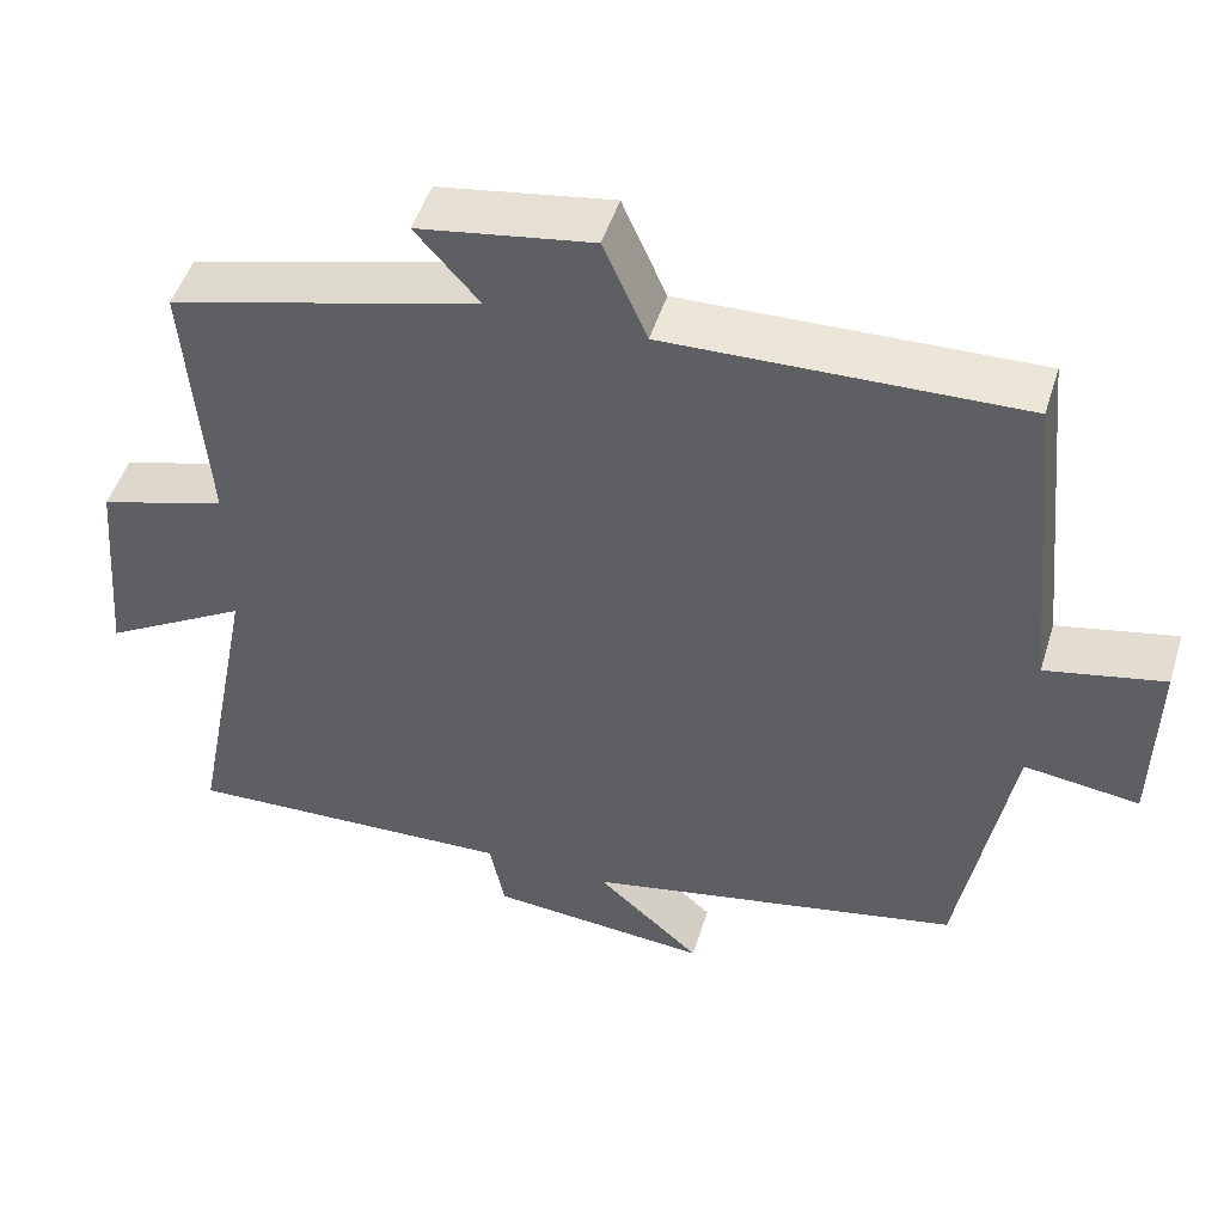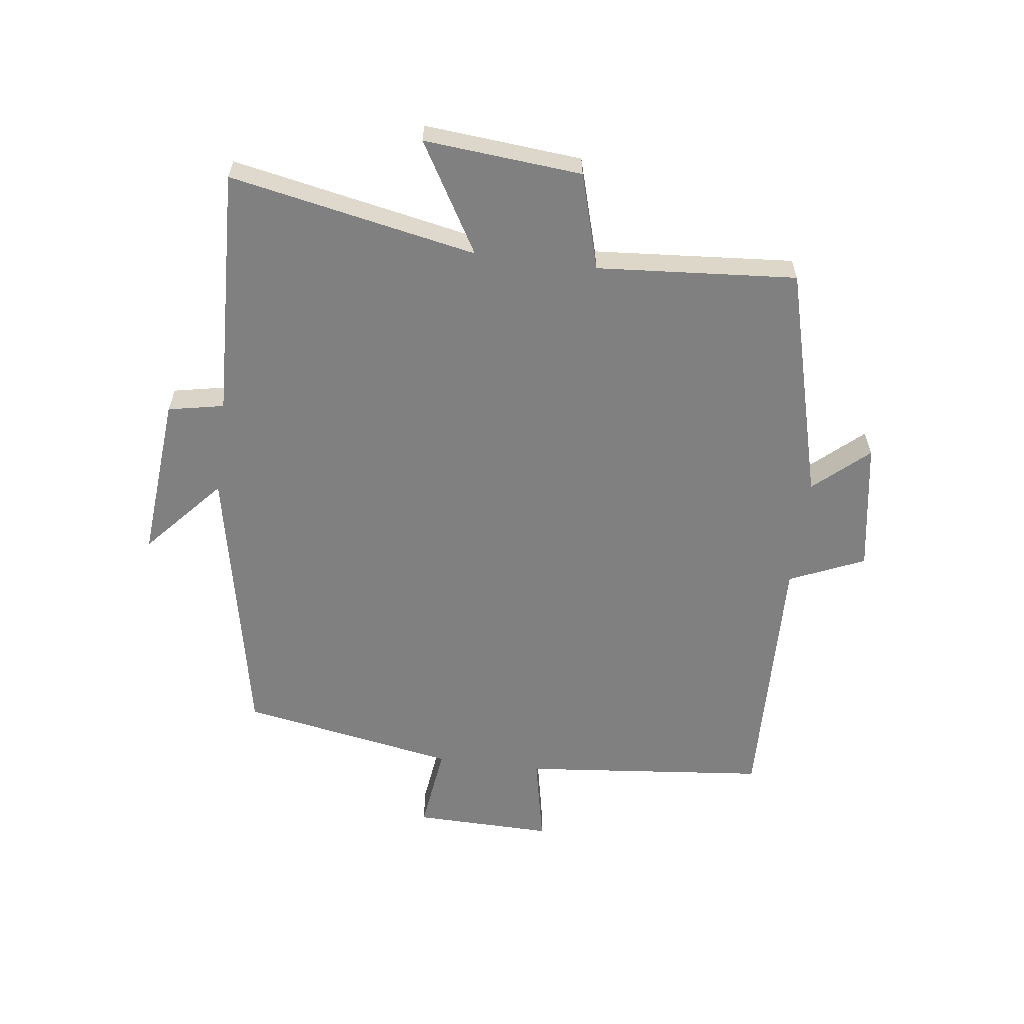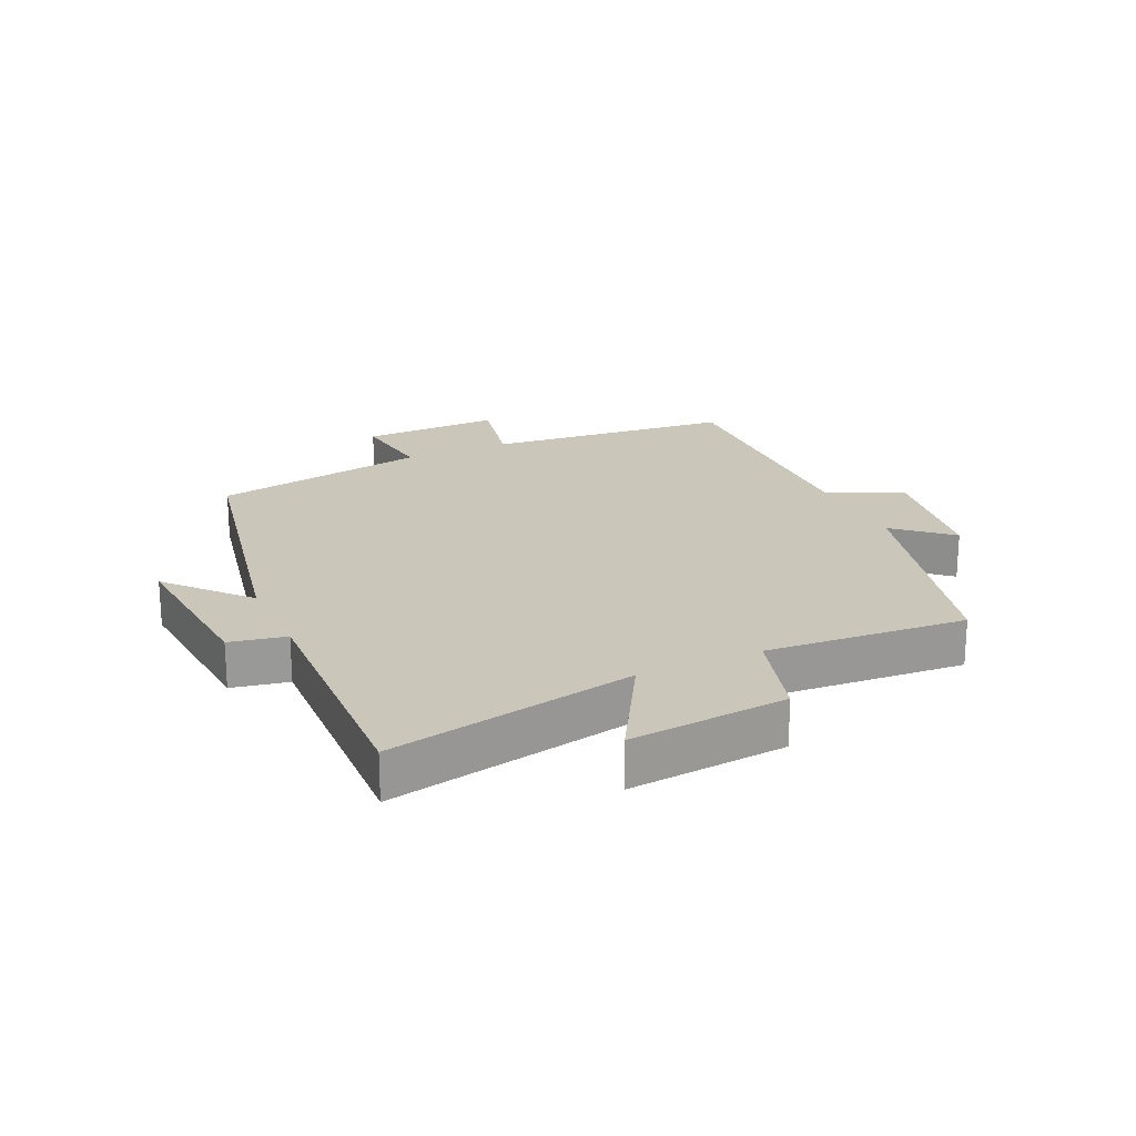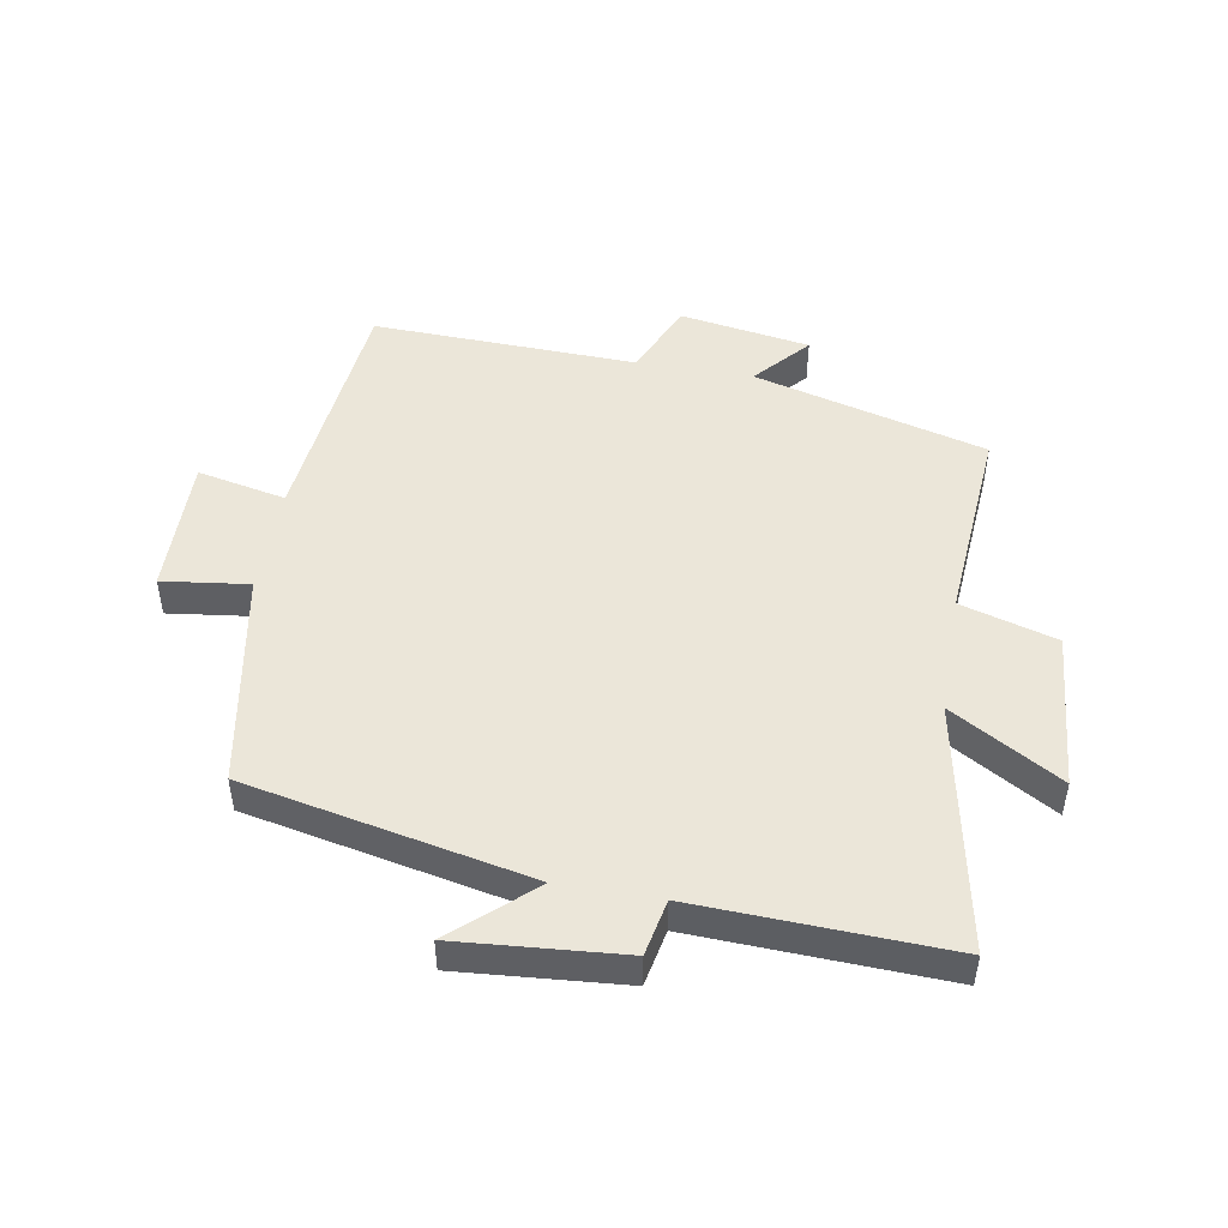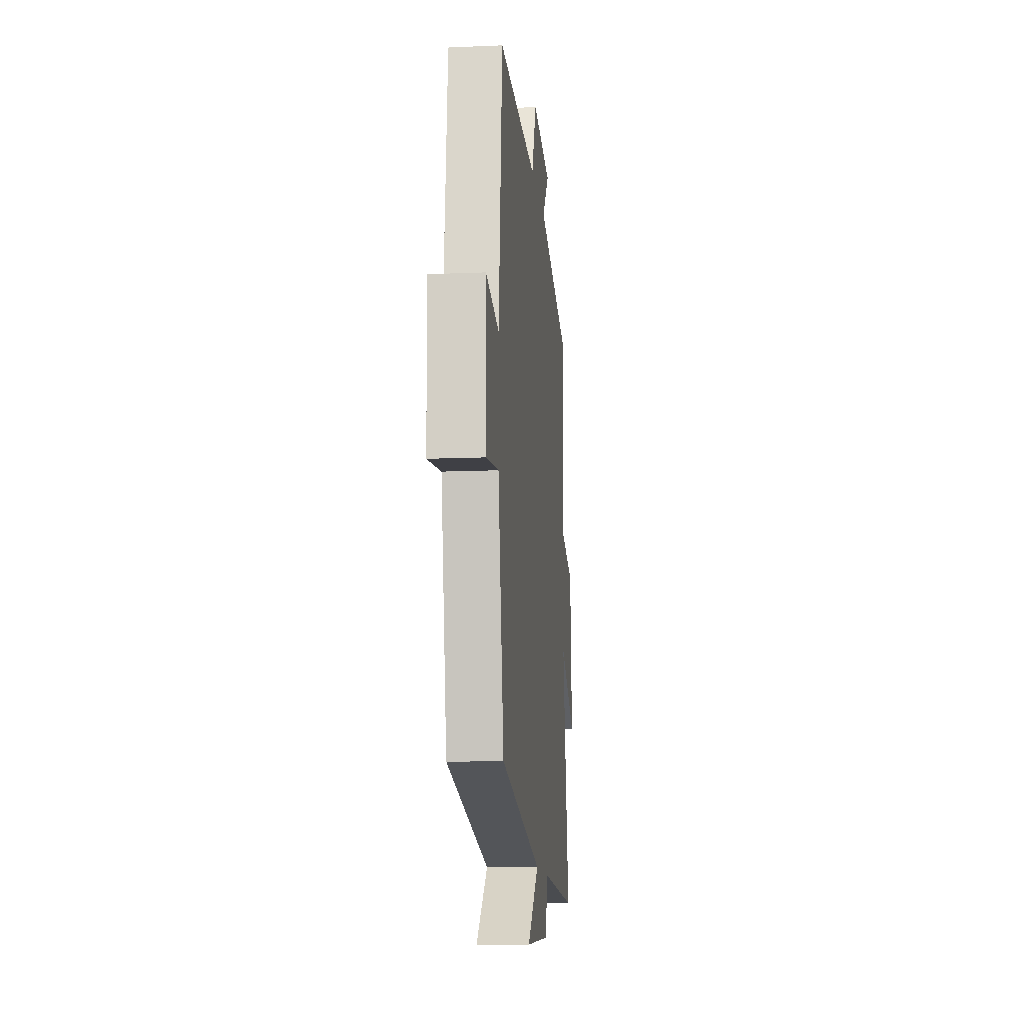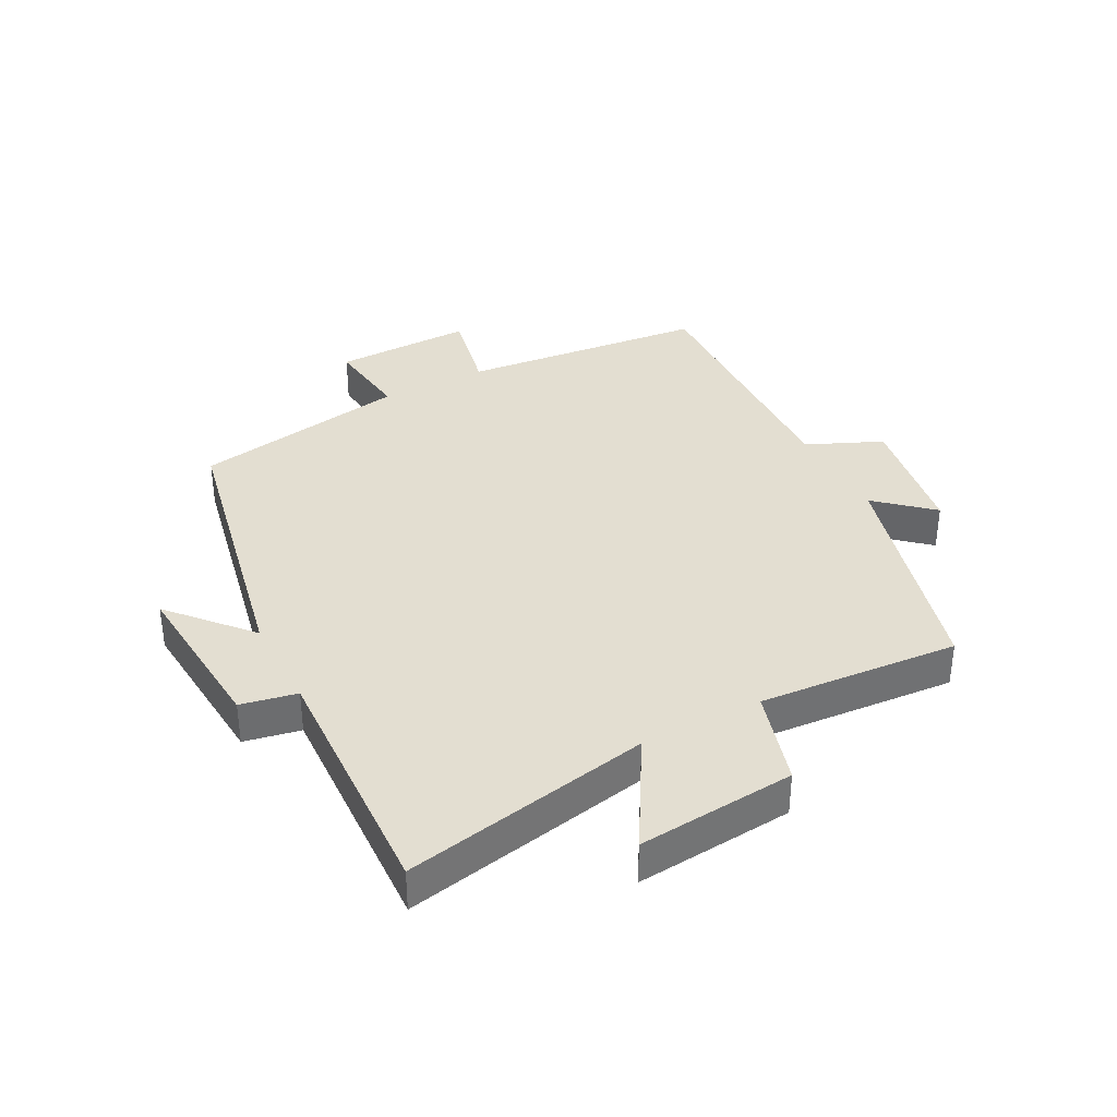
<metadata>
{"format":"obj","ext":"obj","renderer":"f3d","projection":"perspective","resolution":1024,"background":"white","views":[{"elev":48.9,"azim":17.1,"up":"+Z"},{"elev":-60.2,"azim":-97.4,"up":"+Y"},{"elev":21.2,"azim":-114.8,"up":"+Y"},{"elev":48.4,"azim":-170.1,"up":"+Y"},{"elev":-12.6,"azim":95.7,"up":"+Z"},{"elev":36.3,"azim":-117.7,"up":"+Y"}]}
</metadata>
<code>
v -0.525 0.07 0.4
v -0.151 0.07 0.5
v -0.228 0.07 0.587
v -0.018 0.07 0.621
v 0.035 0.07 0.5
v 0.46 0.07 0.513
v 0.5 0.07 0.117
v 0.643 0.07 0.147
v 0.639 0.07 -0.077
v 0.5 0.07 -0.059
v 0.438 0.07 -0.407
v -0.018 0.07 -0.5
v 0.108 0.07 -0.612
v -0.158 0.07 -0.59
v -0.176 0.07 -0.5
v -0.578 0.07 -0.516
v -0.5 0.07 -0.118
v -0.676 0.07 -0.221
v -0.654 0.07 0.033
v -0.5 0.07 0.078
v -0.525 0 0.4
v -0.151 0 0.5
v -0.228 0 0.587
v -0.018 0 0.621
v 0.035 0 0.5
v 0.46 0 0.513
v 0.5 0 0.117
v 0.643 0 0.147
v 0.639 0 -0.077
v 0.5 0 -0.059
v 0.438 0 -0.407
v -0.018 0 -0.5
v 0.108 0 -0.612
v -0.158 0 -0.59
v -0.176 0 -0.5
v -0.578 0 -0.516
v -0.5 0 -0.118
v -0.676 0 -0.221
v -0.654 0 0.033
v -0.5 0 0.078
f 17 18 19 20
f 15 16 17
f 15 17 20
f 12 13 14 15
f 10 11 12 15
f 10 15 20 1
f 7 8 9 10
f 5 6 7 10
f 2 3 4 5
f 1 2 5 10
f 40 39 38 37
f 37 36 35
f 40 37 35
f 35 34 33 32
f 35 32 31 30
f 21 40 35 30
f 30 29 28 27
f 30 27 26 25
f 25 24 23 22
f 30 25 22 21
f 1 21 22 2
f 2 22 23 3
f 3 23 24 4
f 4 24 25 5
f 5 25 26 6
f 6 26 27 7
f 7 27 28 8
f 8 28 29 9
f 9 29 30 10
f 10 30 31 11
f 11 31 32 12
f 12 32 33 13
f 13 33 34 14
f 14 34 35 15
f 15 35 36 16
f 16 36 37 17
f 17 37 38 18
f 18 38 39 19
f 19 39 40 20
f 20 40 21 1

</code>
